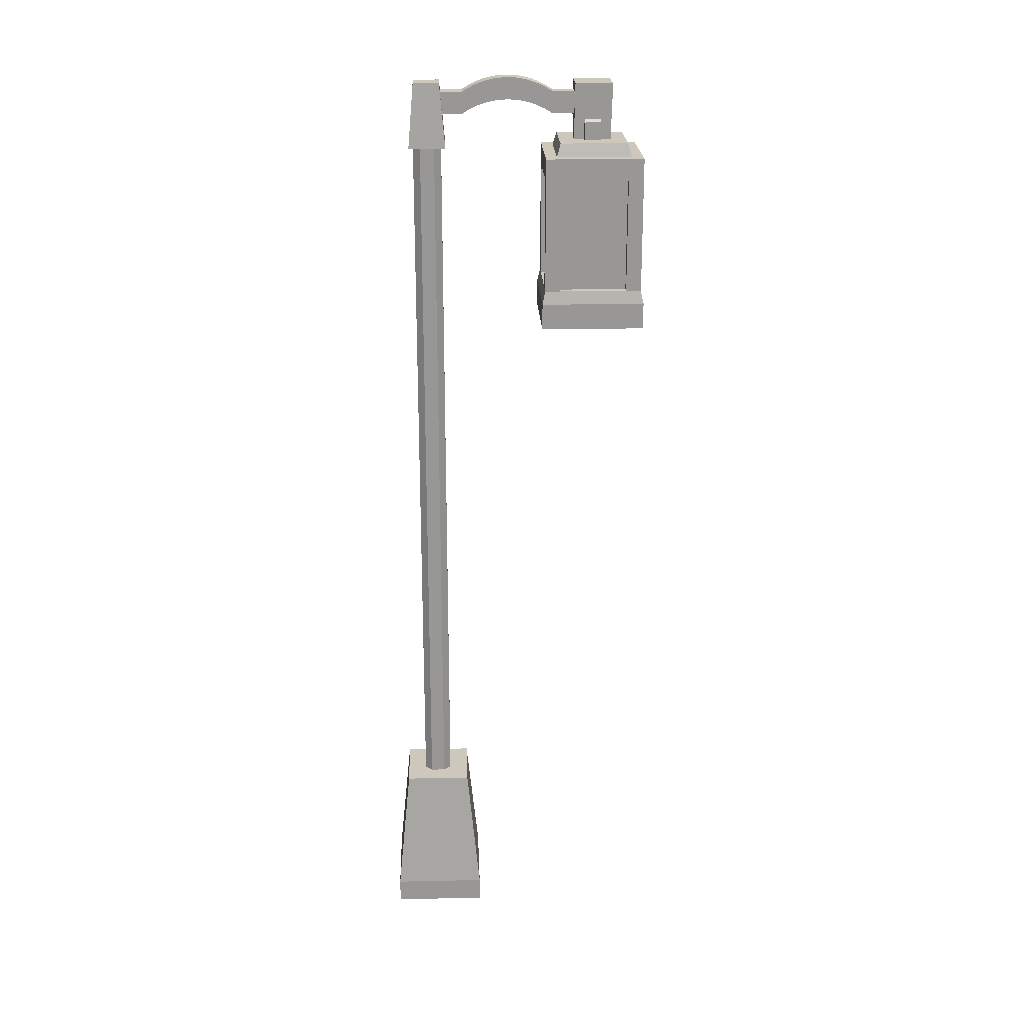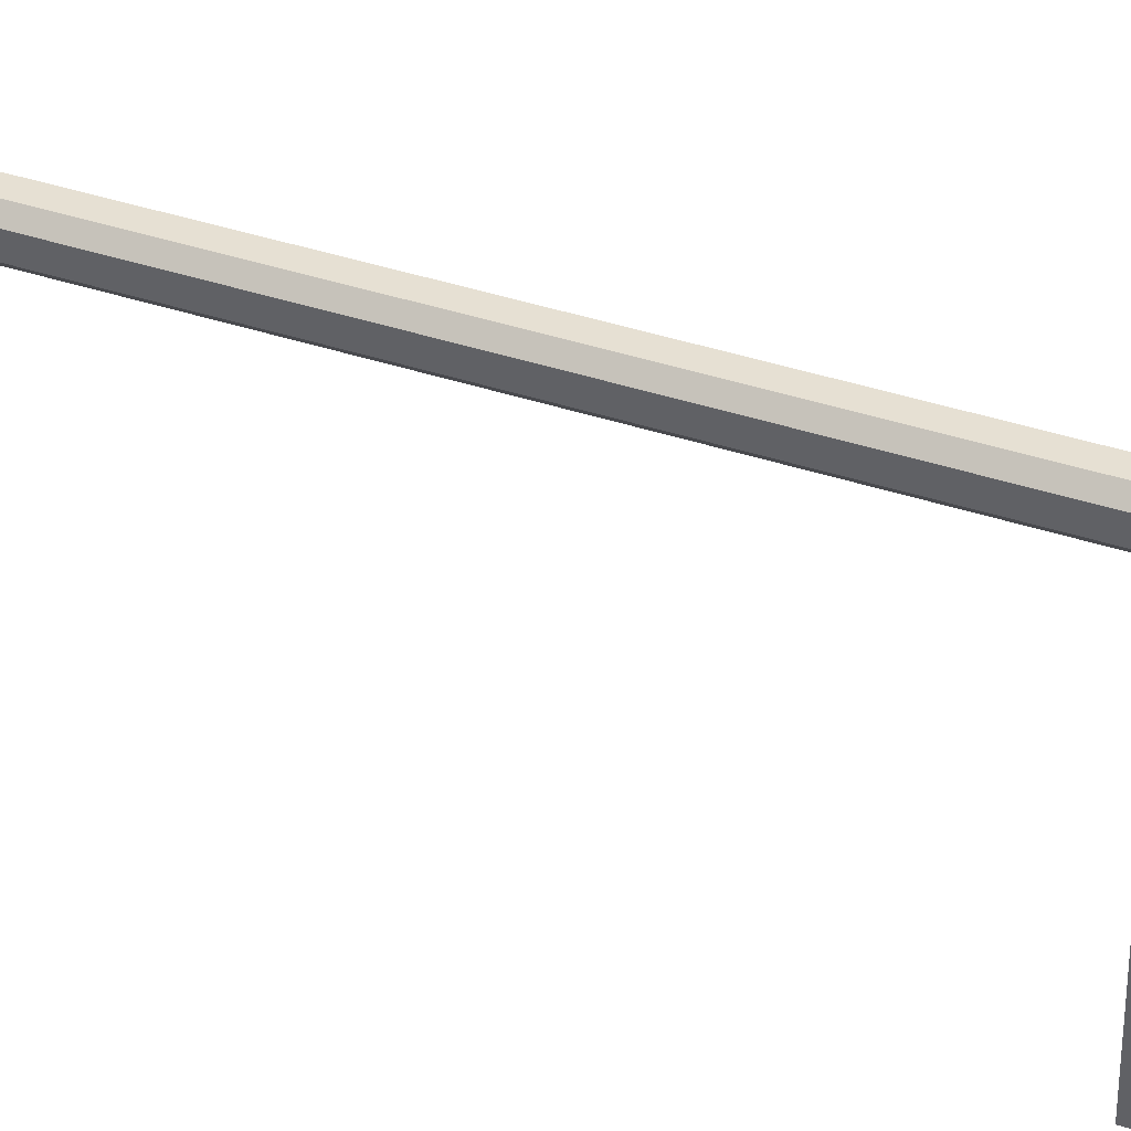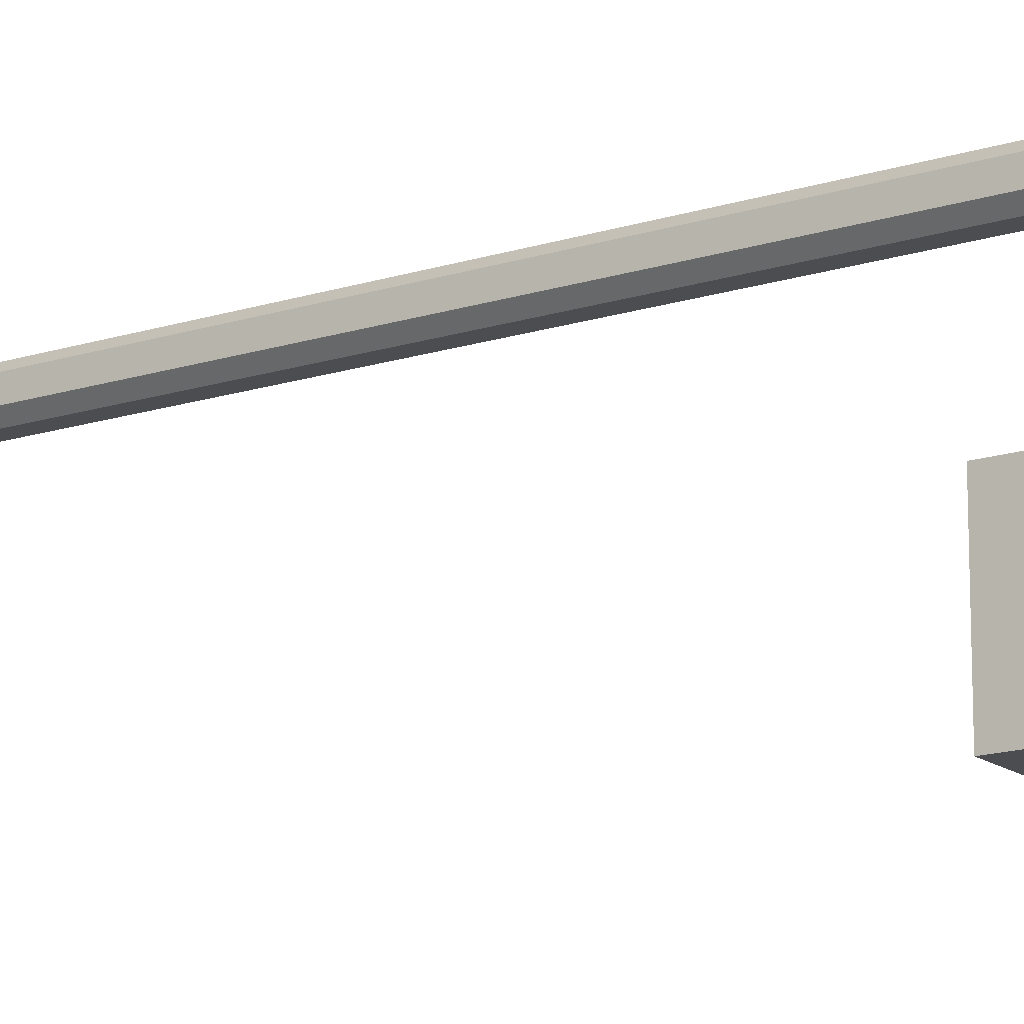
<metadata>
{"format":"obj","ext":"obj","renderer":"f3d","projection":"perspective","resolution":1024,"background":"white","views":[{"elev":21.9,"azim":87.8,"up":"+Y"},{"elev":38.3,"azim":113.0,"up":"+Z"},{"elev":-15.8,"azim":124.0,"up":"+Z"}]}
</metadata>
<code>
g lanternSingle
v 0.01327 1.281 -0.1691
v 0.01327 1.275 -0.1788
v -0.01327 1.281 -0.1691
v -0.01327 1.275 -0.1788
v -0.01327 1.275 -0.2095
v -0.01327 1.306 -0.2095
v -0.01327 1.306 -0.1788
v -0.01327 1.312 -0.1691
v -0.01327 1.286 -0.1588
v -0.01327 1.317 -0.1588
v -0.01327 1.29 -0.1481
v -0.01327 1.321 -0.1481
v -0.01327 1.293 -0.1371
v -0.01327 1.323 -0.1371
v -0.01327 1.295 -0.1258
v -0.01327 1.325 -0.1258
v -0.01327 1.295 -0.1145
v -0.01327 1.326 -0.1145
v -0.01327 1.295 -0.1031
v -0.01327 1.325 -0.1031
v -0.01327 1.293 -0.09182
v -0.01327 1.323 -0.09182
v -0.01327 1.29 -0.08078
v -0.01327 1.321 -0.08078
v -0.01327 1.286 -0.07009
v -0.01327 1.317 -0.07009
v -0.01327 1.281 -0.05984
v -0.01327 1.312 -0.05984
v -0.01327 1.275 -0.05014
v -0.01327 1.306 -0.05014
v -0.01327 1.275 -0.02214
v -0.01327 1.306 -0.01947
v 0.01327 1.306 -0.2095
v 0.01327 1.275 -0.2095
v 0.01327 1.306 -0.1788
v 0.01327 1.312 -0.1691
v 0.01327 1.317 -0.1588
v 0.01327 1.286 -0.1588
v 0.01327 1.321 -0.1481
v 0.01327 1.29 -0.1481
v 0.01327 1.323 -0.1371
v 0.01327 1.293 -0.1371
v 0.01327 1.325 -0.1258
v 0.01327 1.295 -0.1258
v 0.01327 1.326 -0.1145
v 0.01327 1.295 -0.1145
v 0.01327 1.325 -0.1031
v 0.01327 1.295 -0.1031
v 0.01327 1.323 -0.09182
v 0.01327 1.293 -0.09182
v 0.01327 1.321 -0.08078
v 0.01327 1.29 -0.08078
v 0.01327 1.317 -0.07009
v 0.01327 1.286 -0.07009
v 0.01327 1.312 -0.05984
v 0.01327 1.281 -0.05984
v 0.01327 1.306 -0.05014
v 0.01327 1.275 -0.05014
v 0.01327 1.306 -0.01947
v 0.01327 1.275 -0.02214
v 0.02005 1.229 0.01002
v 0.02005 0.2187 0.01002
v 0.01002 1.229 0.02005
v 0.01002 0.2187 0.02005
v -0.01002 0.2187 -0.02005
v 0.01002 0.2187 -0.02005
v -0.01002 1.229 -0.02005
v 0.01002 1.229 -0.02005
v -0.02005 0.2187 -0.01002
v -0.02005 1.229 -0.01002
v -0.02005 0.2187 0.01002
v -0.02005 1.229 0.01002
v 0.02005 1.229 -0.01002
v 0.02005 0.2187 -0.01002
v -0.01002 0.2187 0.02005
v -0.01002 1.229 0.02005
v 0.04764 1.031 -0.294
v 0.04764 1.19 -0.294
v 0.04764 1.031 -0.2833
v 0.04764 1.19 -0.2833
v 0.04764 1.19 -0.3047
v 0.04764 1.031 -0.3047
v -0.07296 1.013 -0.3086
v -0.06899 1.031 -0.3047
v -0.07296 1.013 -0.1627
v -0.06899 1.031 -0.2833
v -0.06899 1.031 -0.188
v -0.06899 1.031 -0.1667
v -0.06899 1.19 -0.188
v -0.06899 1.22 -0.1667
v -0.06899 1.19 -0.2833
v -0.06899 1.22 -0.3047
v -0.07296 0.9764 -0.3086
v -0.07296 0.9764 -0.1627
v 0.07296 0.9764 -0.1627
v 0.07296 1.013 -0.1627
v 0.07296 1.013 -0.3086
v 0.07296 0.9764 -0.3086
v 0.06899 1.031 -0.2833
v 0.06899 1.031 -0.188
v 0.05832 1.031 -0.2833
v 0.05832 1.031 -0.188
v 0.04764 1.031 -0.188
v -0.04764 1.031 -0.294
v 0.04764 1.031 -0.1773
v -0.04764 1.031 -0.1773
v 0.04764 1.031 -0.1667
v -0.04764 1.031 -0.1667
v -0.04764 1.031 -0.2833
v -0.04764 1.031 -0.188
v -0.05832 1.031 -0.2833
v -0.05832 1.031 -0.188
v -0.04764 1.031 -0.3047
v 0.01119 1.239 -0.2472
v 0.02154 1.239 -0.2472
v 0.01119 1.269 -0.2472
v 0.02154 1.264 -0.2472
v 0.01636 1.269 -0.2472
v 0.06899 1.031 -0.1667
v 0.06899 1.031 -0.3047
v 0.02154 1.264 -0.2241
v 0.02154 1.239 -0.2241
v -0.04764 1.19 -0.188
v -0.04764 1.19 -0.2833
v -0.05832 1.19 -0.188
v -0.05832 1.19 -0.2833
v -0.04764 1.19 -0.294
v -0.04764 1.19 -0.1773
v 0.04764 1.19 -0.188
v 0.04764 1.19 -0.1773
v 0.05832 1.19 -0.2833
v 0.05832 1.19 -0.188
v -0.04764 1.19 -0.1667
v 0.04764 1.19 -0.1667
v 0.06899 1.19 -0.2833
v 0.06899 1.19 -0.188
v -0.04764 1.19 -0.3047
v -0.01119 1.239 -0.2241
v -0.02154 1.239 -0.2241
v -0.01119 1.269 -0.2241
v -0.02154 1.264 -0.2241
v -0.01636 1.269 -0.2241
v 0.01636 1.269 -0.2241
v 0.06899 1.22 -0.1667
v 0.05293 1.22 -0.2886
v 0.06899 1.22 -0.3047
v -0.05293 1.22 -0.2886
v -0.05293 1.22 -0.1827
v 0.05293 1.22 -0.1827
v -0.04764 1.239 -0.2833
v -0.04764 1.239 -0.188
v -0.02154 1.239 -0.2472
v -0.02154 1.264 -0.2472
v 0.04764 1.239 -0.2833
v 0.04764 1.239 -0.188
v -0.01636 1.269 -0.2472
v -0.01119 1.239 -0.2472
v -0.01119 1.269 -0.2472
v 0.01119 1.239 -0.2241
v 0.01119 1.269 -0.2241
v -0.0262 1.269 -0.2619
v -0.0262 1.319 -0.2619
v -0.0262 1.269 -0.2095
v -0.0262 1.319 -0.2095
v 0.01119 1.269 -0.2095
v 0.0262 1.269 -0.2095
v 0.0262 1.319 -0.2095
v -0.01119 1.269 -0.2095
v -0.01119 1.239 -0.2095
v 0.01119 1.239 -0.2095
v 0.0262 1.269 -0.2619
v 0.01119 1.269 -0.2619
v 0.0262 1.319 -0.2619
v -0.01119 1.239 -0.2619
v -0.01119 1.269 -0.2619
v 0.01119 1.239 -0.2619
v 0.0262 1.229 -0.0262
v -0.0262 1.229 -0.0262
v -0.01834 1.319 -0.01834
v 0.01834 1.319 -0.01834
v -0.06555 0 -0.06555
v 0.06555 0 -0.06555
v -0.06555 0.0345 -0.06555
v 0.06555 0.0345 -0.06555
v 0.06555 0 0.06555
v -0.06555 0 0.06555
v 0.06555 0.0345 0.06555
v -0.06555 0.0345 0.06555
v -0.0262 1.229 0.0262
v -0.01834 1.319 0.01834
v 0.0472 0.2187 0.0472
v -0.0472 0.2187 0.0472
v 0.0262 1.229 0.0262
v 0.0472 0.2187 -0.0472
v -0.0472 0.2187 -0.0472
v 0.01834 1.319 0.01834
f 2 1 3
f 3 4 2
f 6 5 4
f 4 7 6
f 4 3 7
f 3 8 7
f 3 9 8
f 9 10 8
f 9 11 10
f 11 12 10
f 11 13 12
f 13 14 12
f 13 15 14
f 15 16 14
f 15 17 16
f 17 18 16
f 17 19 18
f 19 20 18
f 19 21 20
f 21 22 20
f 21 23 22
f 23 24 22
f 23 25 24
f 25 26 24
f 25 27 26
f 27 28 26
f 27 29 28
f 29 30 28
f 29 31 30
f 31 32 30
f 34 33 35
f 35 2 34
f 35 36 2
f 36 1 2
f 36 37 1
f 37 38 1
f 37 39 38
f 39 40 38
f 39 41 40
f 41 42 40
f 41 43 42
f 43 44 42
f 43 45 44
f 45 46 44
f 45 47 46
f 47 48 46
f 47 49 48
f 49 50 48
f 49 51 50
f 51 52 50
f 51 53 52
f 53 54 52
f 53 55 54
f 55 56 54
f 55 57 56
f 57 58 56
f 57 59 58
f 59 60 58
f 56 58 29
f 29 27 56
f 46 48 19
f 19 17 46
f 40 42 13
f 13 11 40
f 1 38 9
f 9 3 1
f 54 56 27
f 27 25 54
f 38 40 11
f 11 9 38
f 50 52 23
f 23 21 50
f 34 2 4
f 4 5 34
f 35 33 6
f 6 7 35
f 44 46 17
f 17 15 44
f 52 54 25
f 25 23 52
f 48 50 21
f 21 19 48
f 42 44 15
f 15 13 42
f 53 51 24
f 24 26 53
f 47 45 18
f 18 20 47
f 55 53 26
f 26 28 55
f 59 57 30
f 30 32 59
f 49 47 20
f 20 22 49
f 37 36 8
f 8 10 37
f 51 49 22
f 22 24 51
f 41 39 12
f 12 14 41
f 57 55 28
f 28 30 57
f 36 35 7
f 7 8 36
f 39 37 10
f 10 12 39
f 43 41 14
f 14 16 43
f 45 43 16
f 16 18 45
f 62 61 63
f 63 64 62
f 66 65 67
f 67 68 66
f 70 69 71
f 71 72 70
f 74 73 61
f 61 62 74
f 74 66 68
f 68 73 74
f 65 69 70
f 70 67 65
f 75 64 63
f 63 76 75
f 71 75 76
f 76 72 71
f 78 77 79
f 79 80 78
f 77 78 81
f 81 82 77
f 84 83 85
f 85 86 84
f 85 87 86
f 85 88 87
f 89 87 88
f 89 88 90
f 91 89 90
f 91 90 92
f 86 91 92
f 92 84 86
f 83 93 94
f 94 85 83
f 94 95 96
f 96 85 94
f 98 97 96
f 96 95 98
f 100 99 101
f 101 102 100
f 102 101 79
f 79 103 102
f 104 103 79
f 79 77 104
f 104 105 103
f 104 106 105
f 107 105 106
f 106 108 107
f 104 109 106
f 109 110 106
f 110 109 111
f 111 112 110
f 112 111 86
f 86 87 112
f 113 104 77
f 77 82 113
f 115 114 116
f 116 117 115
f 116 118 117
f 108 119 107
f 119 108 88
f 119 88 85
f 85 96 119
f 96 97 120
f 120 99 96
f 99 100 96
f 100 119 96
f 115 117 121
f 121 122 115
f 124 123 125
f 125 126 124
f 123 124 127
f 128 123 127
f 128 127 78
f 128 78 80
f 128 80 129
f 129 130 128
f 129 80 131
f 131 132 129
f 133 128 130
f 130 134 133
f 126 125 89
f 89 91 126
f 132 131 135
f 135 136 132
f 81 78 127
f 127 137 81
f 98 95 94
f 94 93 98
f 113 137 127
f 127 104 113
f 104 127 124
f 124 109 104
f 139 138 140
f 140 141 139
f 140 142 141
f 121 117 118
f 118 143 121
f 129 103 105
f 105 130 129
f 130 105 107
f 107 134 130
f 111 109 124
f 124 126 111
f 86 111 126
f 126 91 86
f 145 144 146
f 146 92 145
f 92 147 145
f 92 148 147
f 144 145 149
f 149 90 144
f 149 148 90
f 148 92 90
f 97 83 84
f 84 120 97
f 84 113 120
f 113 82 120
f 150 147 148
f 148 151 150
f 153 152 139
f 139 141 153
f 145 147 150
f 150 154 145
f 135 120 146
f 146 144 135
f 144 136 135
f 144 100 136
f 144 119 100
f 120 135 99
f 79 101 131
f 131 80 79
f 135 131 101
f 101 99 135
f 102 103 129
f 129 132 102
f 100 102 132
f 132 136 100
f 113 84 92
f 92 137 113
f 92 81 137
f 81 92 146
f 82 81 146
f 146 120 82
f 98 93 83
f 83 97 98
f 149 145 154
f 154 155 149
f 110 112 125
f 125 123 110
f 89 125 112
f 112 87 89
f 110 123 128
f 128 106 110
f 106 128 133
f 133 108 106
f 142 156 153
f 153 141 142
f 148 149 155
f 155 151 148
f 107 119 144
f 144 134 107
f 144 133 134
f 133 144 90
f 133 90 88
f 88 108 133
f 155 154 150
f 150 151 155
f 157 152 153
f 153 158 157
f 153 156 158
f 159 122 121
f 121 160 159
f 121 143 160
f 58 60 31
f 31 29 58
f 162 161 163
f 163 164 162
f 34 165 166
f 166 167 34
f 34 168 165
f 34 163 168
f 167 33 34
f 167 6 33
f 163 34 5
f 5 164 163
f 5 6 164
f 6 167 164
f 165 168 169
f 169 170 165
f 143 171 166
f 166 165 143
f 165 160 143
f 171 143 118
f 118 172 171
f 118 116 172
f 171 173 167
f 167 166 171
f 167 173 162
f 162 164 167
f 175 174 157
f 157 158 175
f 175 161 162
f 162 172 175
f 162 171 172
f 162 173 171
f 175 172 176
f 176 174 175
f 176 172 116
f 116 114 176
f 31 177 178
f 178 179 31
f 179 32 31
f 179 59 32
f 177 31 60
f 60 180 177
f 60 59 180
f 59 179 180
f 182 181 183
f 183 184 182
f 186 185 187
f 187 188 186
f 179 178 189
f 189 190 179
f 188 187 191
f 191 192 188
f 61 177 193
f 193 63 61
f 193 189 63
f 189 76 63
f 189 72 76
f 189 70 72
f 177 61 73
f 177 73 68
f 68 178 177
f 70 189 178
f 68 67 178
f 67 70 178
f 187 184 194
f 194 191 187
f 184 183 195
f 195 194 184
f 187 184 183
f 183 188 187
f 189 193 196
f 196 190 189
f 196 180 179
f 179 190 196
f 182 184 187
f 187 185 182
f 183 181 186
f 186 188 183
f 74 191 194
f 194 66 74
f 194 195 66
f 195 65 66
f 195 69 65
f 195 71 69
f 191 74 62
f 191 62 64
f 64 192 191
f 71 195 192
f 64 75 192
f 75 71 192
f 195 183 188
f 188 192 195
f 182 185 186
f 186 181 182
f 193 177 180
f 180 196 193
f 140 168 163
f 163 142 140
f 163 156 142
f 156 163 161
f 156 161 175
f 175 158 156
f 140 138 169
f 169 168 140
f 159 160 165
f 165 170 159
f 126 111 112
f 112 125 126
f 101 131 132
f 132 102 101
f 128 106 105
f 105 130 128
f 77 104 127
f 127 78 77
g lanternSingle
f 2 1 3
f 3 4 2
f 6 5 4
f 4 7 6
f 4 3 7
f 3 8 7
f 3 9 8
f 9 10 8
f 9 11 10
f 11 12 10
f 11 13 12
f 13 14 12
f 13 15 14
f 15 16 14
f 15 17 16
f 17 18 16
f 17 19 18
f 19 20 18
f 19 21 20
f 21 22 20
f 21 23 22
f 23 24 22
f 23 25 24
f 25 26 24
f 25 27 26
f 27 28 26
f 27 29 28
f 29 30 28
f 29 31 30
f 31 32 30
f 34 33 35
f 35 2 34
f 35 36 2
f 36 1 2
f 36 37 1
f 37 38 1
f 37 39 38
f 39 40 38
f 39 41 40
f 41 42 40
f 41 43 42
f 43 44 42
f 43 45 44
f 45 46 44
f 45 47 46
f 47 48 46
f 47 49 48
f 49 50 48
f 49 51 50
f 51 52 50
f 51 53 52
f 53 54 52
f 53 55 54
f 55 56 54
f 55 57 56
f 57 58 56
f 57 59 58
f 59 60 58
f 56 58 29
f 29 27 56
f 46 48 19
f 19 17 46
f 40 42 13
f 13 11 40
f 1 38 9
f 9 3 1
f 54 56 27
f 27 25 54
f 38 40 11
f 11 9 38
f 50 52 23
f 23 21 50
f 34 2 4
f 4 5 34
f 35 33 6
f 6 7 35
f 44 46 17
f 17 15 44
f 52 54 25
f 25 23 52
f 48 50 21
f 21 19 48
f 42 44 15
f 15 13 42
f 53 51 24
f 24 26 53
f 47 45 18
f 18 20 47
f 55 53 26
f 26 28 55
f 59 57 30
f 30 32 59
f 49 47 20
f 20 22 49
f 37 36 8
f 8 10 37
f 51 49 22
f 22 24 51
f 41 39 12
f 12 14 41
f 57 55 28
f 28 30 57
f 36 35 7
f 7 8 36
f 39 37 10
f 10 12 39
f 43 41 14
f 14 16 43
f 45 43 16
f 16 18 45
f 62 61 63
f 63 64 62
f 66 65 67
f 67 68 66
f 70 69 71
f 71 72 70
f 74 73 61
f 61 62 74
f 74 66 68
f 68 73 74
f 65 69 70
f 70 67 65
f 75 64 63
f 63 76 75
f 71 75 76
f 76 72 71
f 78 77 79
f 79 80 78
f 77 78 81
f 81 82 77
f 84 83 85
f 85 86 84
f 85 87 86
f 85 88 87
f 89 87 88
f 89 88 90
f 91 89 90
f 91 90 92
f 86 91 92
f 92 84 86
f 83 93 94
f 94 85 83
f 94 95 96
f 96 85 94
f 98 97 96
f 96 95 98
f 100 99 101
f 101 102 100
f 102 101 79
f 79 103 102
f 104 103 79
f 79 77 104
f 104 105 103
f 104 106 105
f 107 105 106
f 106 108 107
f 104 109 106
f 109 110 106
f 110 109 111
f 111 112 110
f 112 111 86
f 86 87 112
f 113 104 77
f 77 82 113
f 115 114 116
f 116 117 115
f 116 118 117
f 108 119 107
f 119 108 88
f 119 88 85
f 85 96 119
f 96 97 120
f 120 99 96
f 99 100 96
f 100 119 96
f 115 117 121
f 121 122 115
f 124 123 125
f 125 126 124
f 123 124 127
f 128 123 127
f 128 127 78
f 128 78 80
f 128 80 129
f 129 130 128
f 129 80 131
f 131 132 129
f 133 128 130
f 130 134 133
f 126 125 89
f 89 91 126
f 132 131 135
f 135 136 132
f 81 78 127
f 127 137 81
f 98 95 94
f 94 93 98
f 113 137 127
f 127 104 113
f 104 127 124
f 124 109 104
f 139 138 140
f 140 141 139
f 140 142 141
f 121 117 118
f 118 143 121
f 129 103 105
f 105 130 129
f 130 105 107
f 107 134 130
f 111 109 124
f 124 126 111
f 86 111 126
f 126 91 86
f 145 144 146
f 146 92 145
f 92 147 145
f 92 148 147
f 144 145 149
f 149 90 144
f 149 148 90
f 148 92 90
f 97 83 84
f 84 120 97
f 84 113 120
f 113 82 120
f 150 147 148
f 148 151 150
f 153 152 139
f 139 141 153
f 145 147 150
f 150 154 145
f 135 120 146
f 146 144 135
f 144 136 135
f 144 100 136
f 144 119 100
f 120 135 99
f 79 101 131
f 131 80 79
f 135 131 101
f 101 99 135
f 102 103 129
f 129 132 102
f 100 102 132
f 132 136 100
f 113 84 92
f 92 137 113
f 92 81 137
f 81 92 146
f 82 81 146
f 146 120 82
f 98 93 83
f 83 97 98
f 149 145 154
f 154 155 149
f 110 112 125
f 125 123 110
f 89 125 112
f 112 87 89
f 110 123 128
f 128 106 110
f 106 128 133
f 133 108 106
f 142 156 153
f 153 141 142
f 148 149 155
f 155 151 148
f 107 119 144
f 144 134 107
f 144 133 134
f 133 144 90
f 133 90 88
f 88 108 133
f 155 154 150
f 150 151 155
f 157 152 153
f 153 158 157
f 153 156 158
f 159 122 121
f 121 160 159
f 121 143 160
f 58 60 31
f 31 29 58
f 162 161 163
f 163 164 162
f 34 165 166
f 166 167 34
f 34 168 165
f 34 163 168
f 167 33 34
f 167 6 33
f 163 34 5
f 5 164 163
f 5 6 164
f 6 167 164
f 165 168 169
f 169 170 165
f 143 171 166
f 166 165 143
f 165 160 143
f 171 143 118
f 118 172 171
f 118 116 172
f 171 173 167
f 167 166 171
f 167 173 162
f 162 164 167
f 175 174 157
f 157 158 175
f 175 161 162
f 162 172 175
f 162 171 172
f 162 173 171
f 175 172 176
f 176 174 175
f 176 172 116
f 116 114 176
f 31 177 178
f 178 179 31
f 179 32 31
f 179 59 32
f 177 31 60
f 60 180 177
f 60 59 180
f 59 179 180
f 182 181 183
f 183 184 182
f 186 185 187
f 187 188 186
f 179 178 189
f 189 190 179
f 188 187 191
f 191 192 188
f 61 177 193
f 193 63 61
f 193 189 63
f 189 76 63
f 189 72 76
f 189 70 72
f 177 61 73
f 177 73 68
f 68 178 177
f 70 189 178
f 68 67 178
f 67 70 178
f 187 184 194
f 194 191 187
f 184 183 195
f 195 194 184
f 187 184 183
f 183 188 187
f 189 193 196
f 196 190 189
f 196 180 179
f 179 190 196
f 182 184 187
f 187 185 182
f 183 181 186
f 186 188 183
f 74 191 194
f 194 66 74
f 194 195 66
f 195 65 66
f 195 69 65
f 195 71 69
f 191 74 62
f 191 62 64
f 64 192 191
f 71 195 192
f 64 75 192
f 75 71 192
f 195 183 188
f 188 192 195
f 182 185 186
f 186 181 182
f 193 177 180
f 180 196 193
f 140 168 163
f 163 142 140
f 163 156 142
f 156 163 161
f 156 161 175
f 175 158 156
f 140 138 169
f 169 168 140
f 159 160 165
f 165 170 159
f 126 111 112
f 112 125 126
f 101 131 132
f 132 102 101
f 128 106 105
f 105 130 128
f 77 104 127
f 127 78 77

</code>
